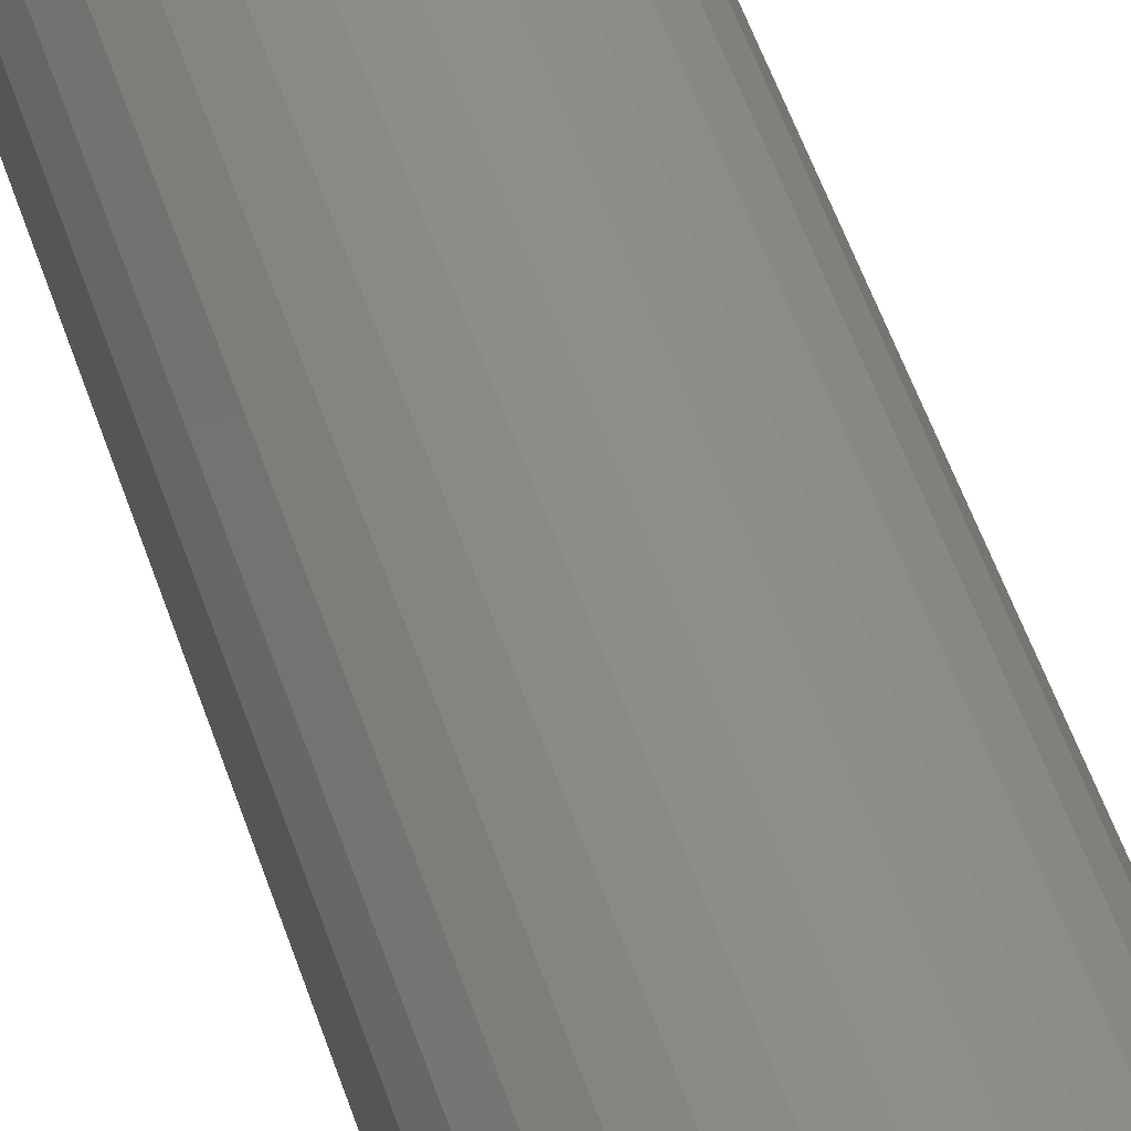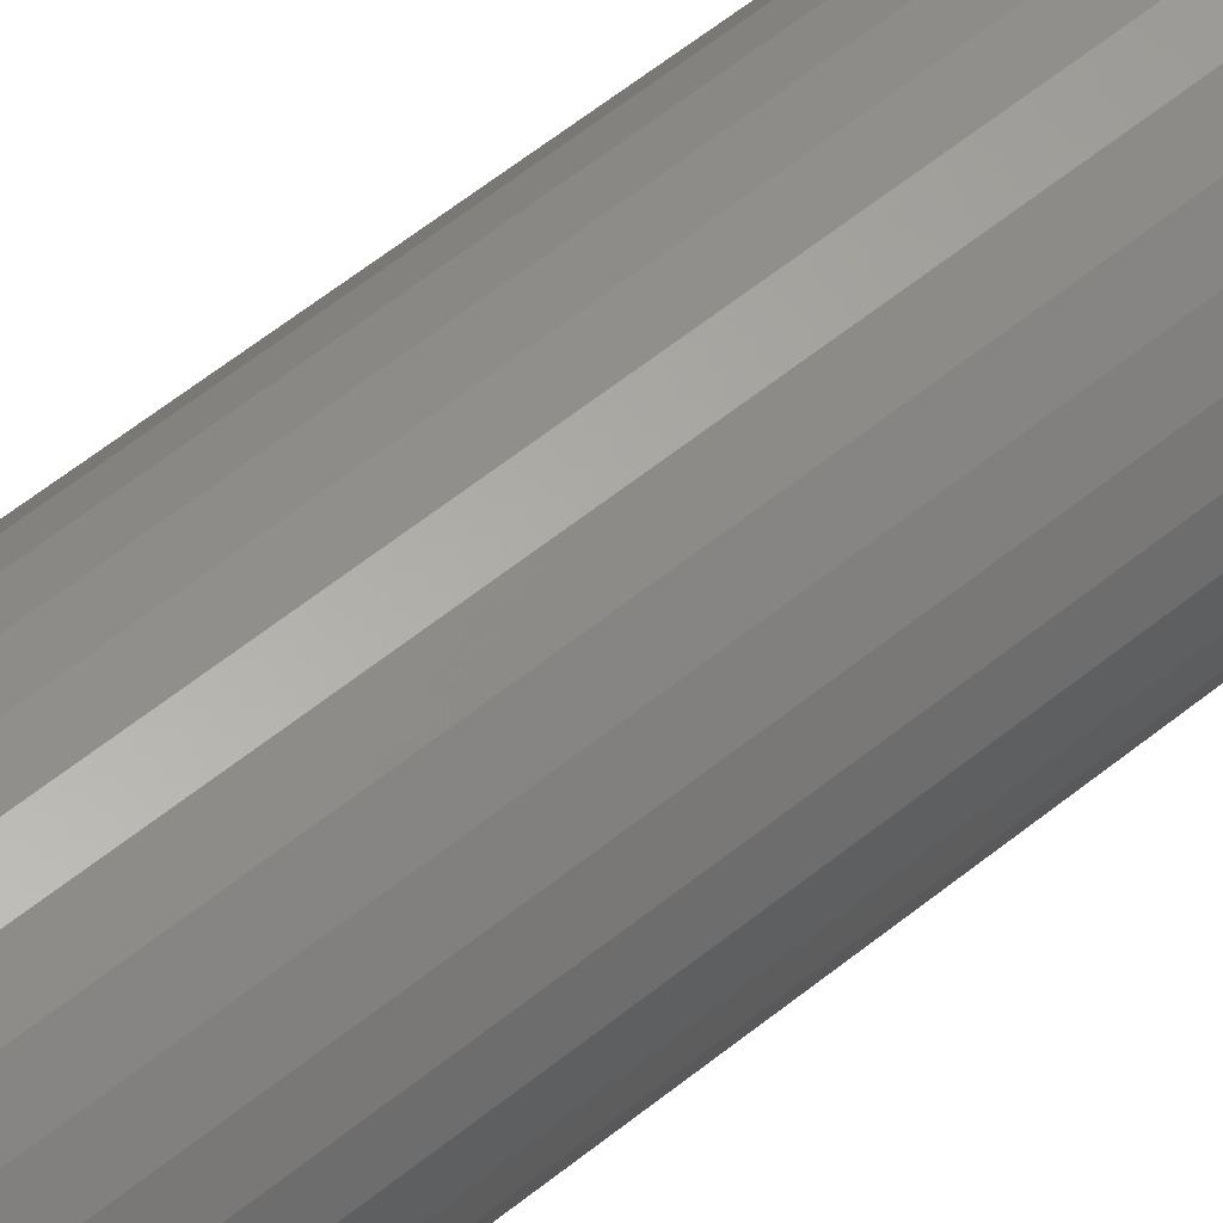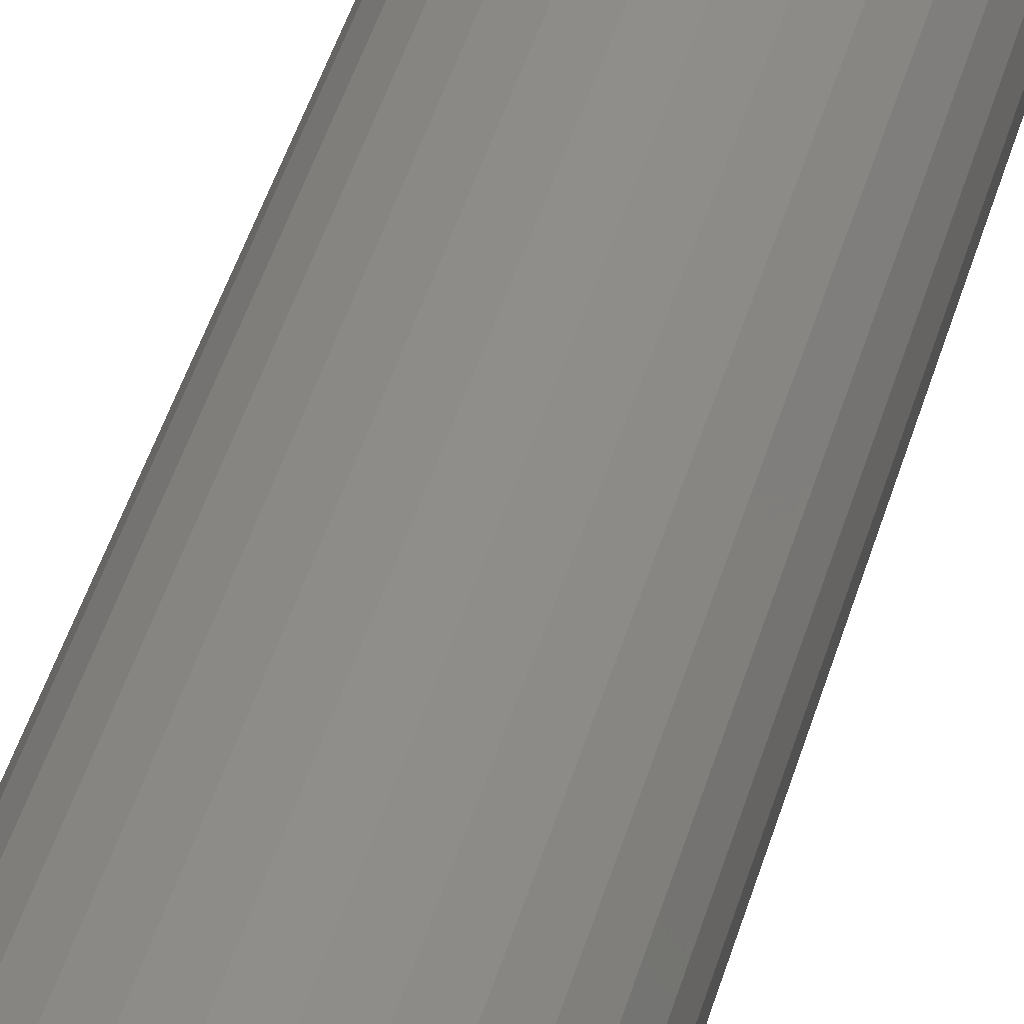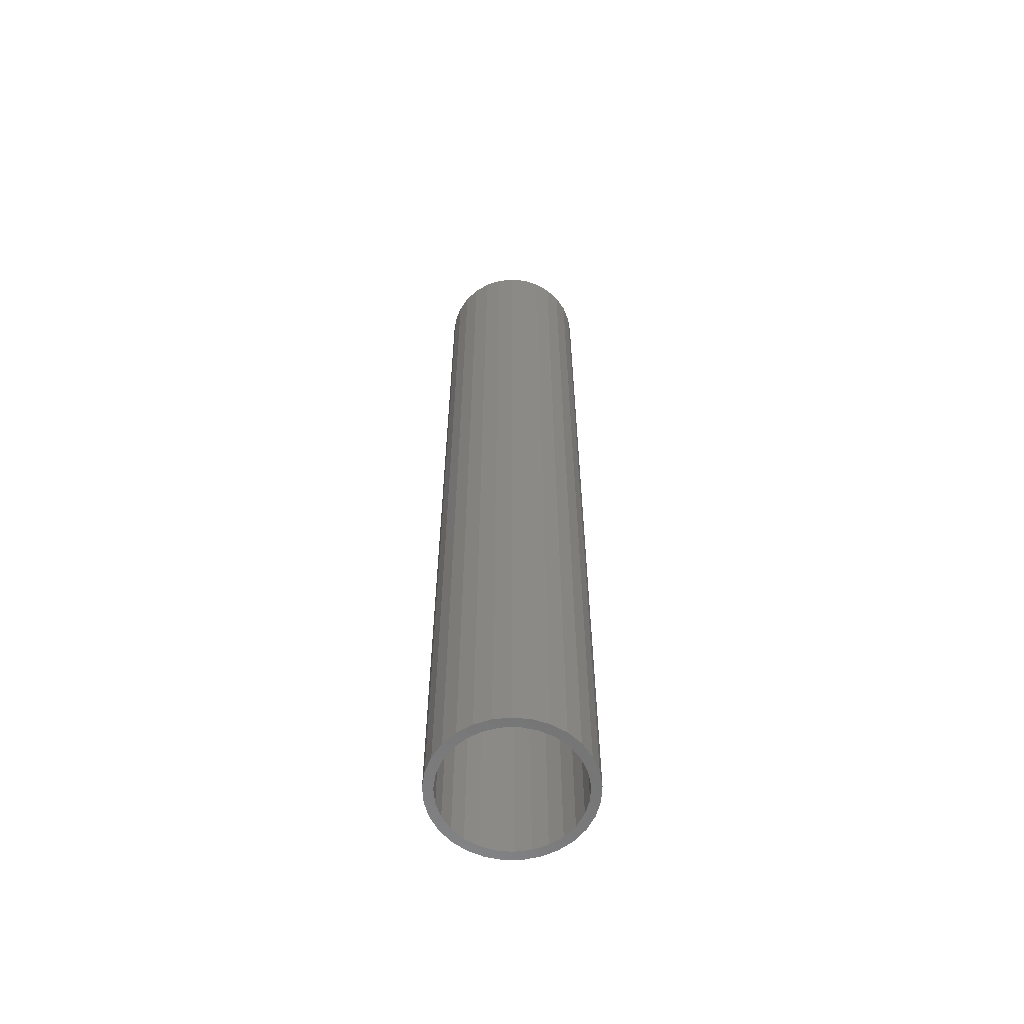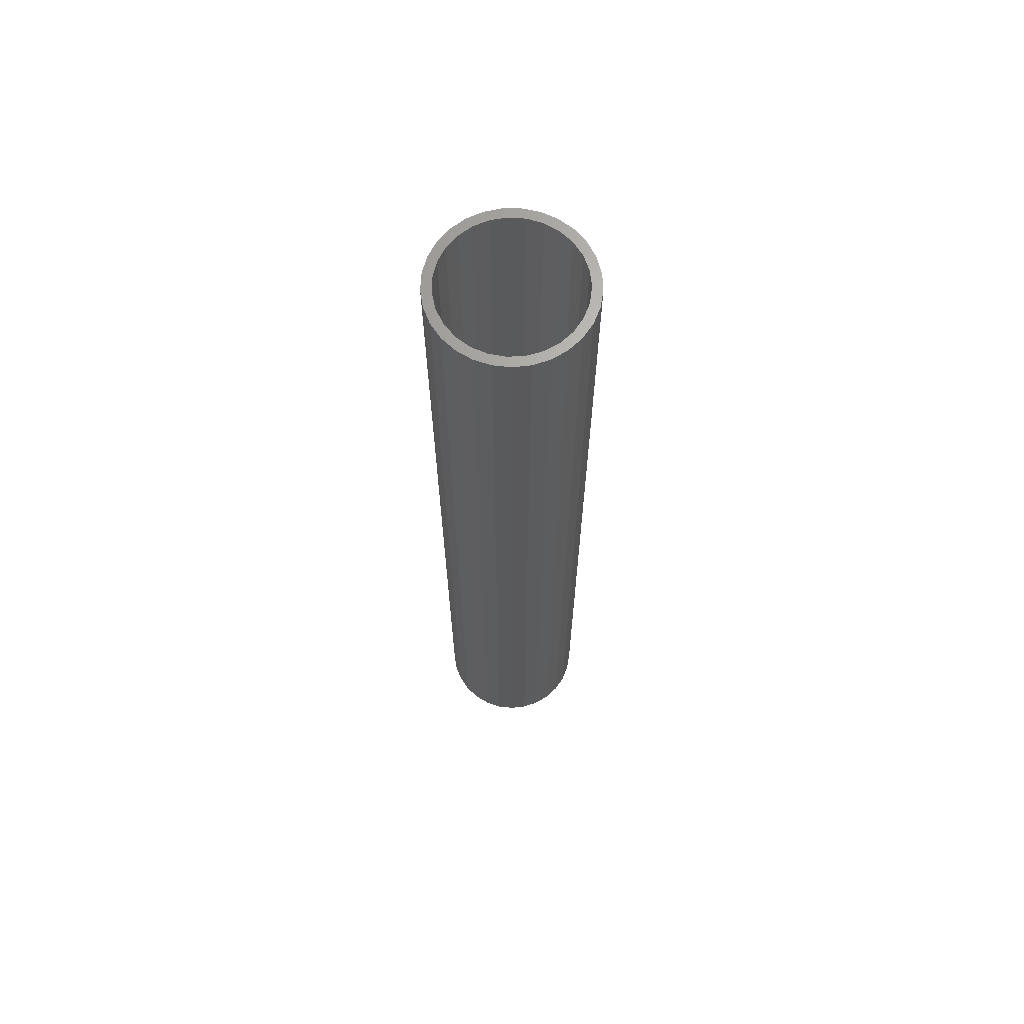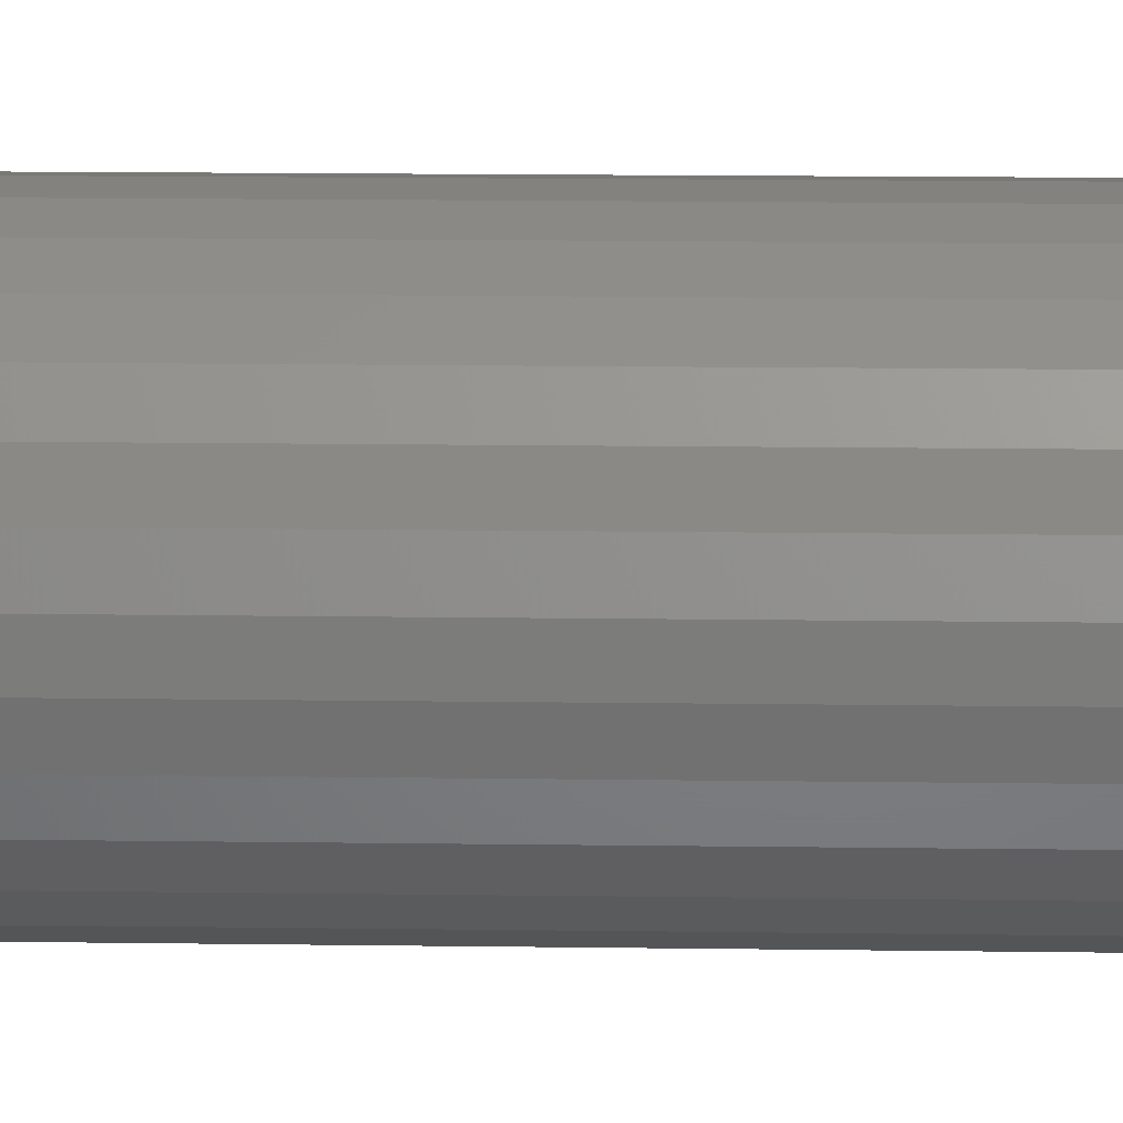
<metadata>
{"format":"stl","ext":"stl","renderer":"f3d","projection":"perspective","resolution":1024,"background":"white","views":[{"elev":45.0,"azim":163.8,"up":"+Y"},{"elev":55.2,"azim":49.0,"up":"+Y"},{"elev":39.9,"azim":14.4,"up":"+Y"},{"elev":-60.4,"azim":164.8,"up":"+Z"},{"elev":66.8,"azim":40.4,"up":"+Z"},{"elev":8.1,"azim":93.1,"up":"+Y"}]}
</metadata>
<code>
# stl→obj: 112 verts, 224 faces
v 0.07813 0.0172 0
v 0.08 0 1
v 0.08 0 0
v 0.07813 0.0172 1
v 0.07261 0.03359 0
v 0.07261 0.03359 1
v 0.06369 0.04841 0
v 0.06369 0.04841 1
v 0.05179 0.06097 0
v 0.05179 0.06097 1
v 0.03747 0.07068 0
v 0.03747 0.07068 1
v 0.0214 0.07708 0
v 0.0214 0.07708 1
v 0.004331 0.07988 0
v 0.004331 0.07988 1
v -0.01294 0.07895 0
v -0.01294 0.07895 1
v -0.02961 0.07432 0
v -0.02961 0.07432 1
v -0.04489 0.06622 0
v -0.04489 0.06622 1
v -0.05808 0.05502 0
v -0.05808 0.05502 1
v -0.06855 0.04124 0
v -0.06855 0.04124 1
v -0.07581 0.02554 0
v -0.07581 0.02554 1
v -0.07953 0.00865 1
v -0.07953 0.00865 0
v -0.07953 -0.00865 0
v -0.07953 -0.00865 1
v -0.07581 -0.02554 0
v -0.07581 -0.02554 1
v -0.06855 -0.04124 0
v -0.06855 -0.04124 1
v -0.05808 -0.05502 0
v -0.05808 -0.05502 1
v -0.04489 -0.06622 1
v -0.04489 -0.06622 0
v -0.02961 -0.07432 0
v -0.02961 -0.07432 1
v -0.01294 -0.07895 0
v -0.01294 -0.07895 1
v 0.004331 -0.07988 0
v 0.004331 -0.07988 1
v 0.0214 -0.07708 0
v 0.0214 -0.07708 1
v 0.03747 -0.07068 0
v 0.03747 -0.07068 1
v 0.05179 -0.06097 0
v 0.05179 -0.06097 1
v 0.06369 -0.04841 0
v 0.06369 -0.04841 1
v 0.07261 -0.03359 0
v 0.07261 -0.03359 1
v 0.07813 -0.0172 0
v 0.07813 -0.0172 1
v 0.06811 0.01614 0
v 0.07 0 0
v 0.07 0 1
v 0.06811 0.01614 1
v 0.06255 0.03142 0
v 0.06255 0.03142 1
v 0.05362 0.045 0
v 0.05362 0.045 1
v 0.0418 0.05615 0
v 0.0418 0.05615 1
v 0.02773 0.06428 0
v 0.02773 0.06428 1
v 0.01216 0.06894 0
v 0.01216 0.06894 1
v -0.00407 0.06988 1
v -0.00407 0.06988 0
v -0.02008 0.06706 0
v -0.02008 0.06706 1
v -0.035 0.06062 0
v -0.035 0.06062 1
v -0.04804 0.05092 0
v -0.04804 0.05092 1
v -0.05848 0.03847 0
v -0.05848 0.03847 1
v -0.06578 0.02394 0
v -0.06578 0.02394 1
v -0.06953 0.008127 0
v -0.06953 0.008127 1
v -0.06953 -0.008127 0
v -0.06953 -0.008127 1
v -0.06578 -0.02394 0
v -0.06578 -0.02394 1
v -0.05848 -0.03847 0
v -0.05848 -0.03847 1
v -0.04804 -0.05092 0
v -0.04804 -0.05092 1
v -0.035 -0.06062 0
v -0.035 -0.06062 1
v -0.02008 -0.06706 0
v -0.02008 -0.06706 1
v -0.00407 -0.06988 0
v -0.00407 -0.06988 1
v 0.01216 -0.06894 0
v 0.01216 -0.06894 1
v 0.02773 -0.06428 0
v 0.02773 -0.06428 1
v 0.0418 -0.05615 0
v 0.0418 -0.05615 1
v 0.05362 -0.045 0
v 0.05362 -0.045 1
v 0.06255 -0.03142 0
v 0.06255 -0.03142 1
v 0.06811 -0.01614 0
v 0.06811 -0.01614 1
f 1 2 3
f 1 4 2
f 5 6 4
f 5 4 1
f 7 8 6
f 7 6 5
f 9 10 8
f 9 8 7
f 11 12 10
f 11 10 9
f 13 14 12
f 13 12 11
f 15 16 14
f 15 14 13
f 17 18 16
f 17 16 15
f 19 20 18
f 19 18 17
f 21 20 19
f 21 22 20
f 23 22 21
f 23 24 22
f 25 26 24
f 25 24 23
f 27 28 26
f 27 29 28
f 27 26 25
f 30 29 27
f 31 32 29
f 31 29 30
f 33 34 32
f 33 32 31
f 35 36 34
f 35 34 33
f 37 38 36
f 37 39 38
f 37 36 35
f 40 39 37
f 41 42 39
f 41 39 40
f 43 44 42
f 43 42 41
f 45 46 44
f 45 44 43
f 47 48 46
f 47 46 45
f 49 50 48
f 49 48 47
f 51 52 50
f 51 50 49
f 53 54 52
f 53 52 51
f 55 56 54
f 55 54 53
f 57 58 56
f 57 56 55
f 3 2 58
f 3 58 57
f 59 60 61
f 59 61 62
f 63 62 64
f 63 59 62
f 65 64 66
f 65 63 64
f 67 66 68
f 67 65 66
f 69 68 70
f 69 67 68
f 71 70 72
f 71 72 73
f 71 69 70
f 74 71 73
f 75 73 76
f 75 74 73
f 77 76 78
f 77 75 76
f 79 78 80
f 79 77 78
f 81 79 80
f 81 80 82
f 83 81 82
f 83 82 84
f 85 83 84
f 85 84 86
f 87 86 88
f 87 85 86
f 89 88 90
f 89 87 88
f 91 90 92
f 91 89 90
f 93 92 94
f 93 91 92
f 95 94 96
f 95 93 94
f 97 96 98
f 97 95 96
f 99 98 100
f 99 97 98
f 101 100 102
f 101 99 100
f 103 102 104
f 103 101 102
f 105 104 106
f 105 103 104
f 107 106 108
f 107 105 106
f 109 108 110
f 109 107 108
f 111 110 112
f 111 109 110
f 60 112 61
f 60 111 112
f 93 40 37
f 91 37 35
f 91 93 37
f 95 41 40
f 95 40 93
f 89 35 33
f 89 91 35
f 97 43 41
f 97 41 95
f 87 33 31
f 87 89 33
f 99 45 43
f 99 43 97
f 85 31 30
f 85 87 31
f 101 45 99
f 47 45 101
f 27 85 30
f 83 85 27
f 103 47 101
f 49 47 103
f 25 83 27
f 81 83 25
f 105 49 103
f 51 49 105
f 23 81 25
f 79 81 23
f 107 51 105
f 53 51 107
f 21 79 23
f 77 79 21
f 109 53 107
f 55 53 109
f 19 77 21
f 75 77 19
f 111 55 109
f 57 55 111
f 17 75 19
f 17 74 75
f 60 57 111
f 3 57 60
f 15 71 74
f 15 74 17
f 1 60 59
f 1 3 60
f 13 71 15
f 13 69 71
f 5 1 59
f 5 59 63
f 11 69 13
f 11 67 69
f 7 63 65
f 7 5 63
f 9 67 11
f 9 65 67
f 9 7 65
f 94 38 39
f 92 36 38
f 92 38 94
f 96 39 42
f 96 94 39
f 90 34 36
f 90 36 92
f 98 42 44
f 98 96 42
f 88 32 34
f 88 34 90
f 100 44 46
f 100 98 44
f 86 29 32
f 86 32 88
f 102 100 46
f 48 102 46
f 28 29 86
f 84 28 86
f 104 102 48
f 50 104 48
f 26 28 84
f 82 26 84
f 106 104 50
f 52 106 50
f 24 26 82
f 80 24 82
f 108 106 52
f 54 108 52
f 22 24 80
f 78 22 80
f 110 108 54
f 56 110 54
f 20 22 78
f 76 20 78
f 112 110 56
f 58 112 56
f 18 20 76
f 18 76 73
f 61 112 58
f 2 61 58
f 16 73 72
f 16 18 73
f 4 62 61
f 4 61 2
f 14 16 72
f 14 72 70
f 6 62 4
f 6 64 62
f 12 14 70
f 12 70 68
f 8 66 64
f 8 64 6
f 10 12 68
f 10 68 66
f 10 66 8

</code>
